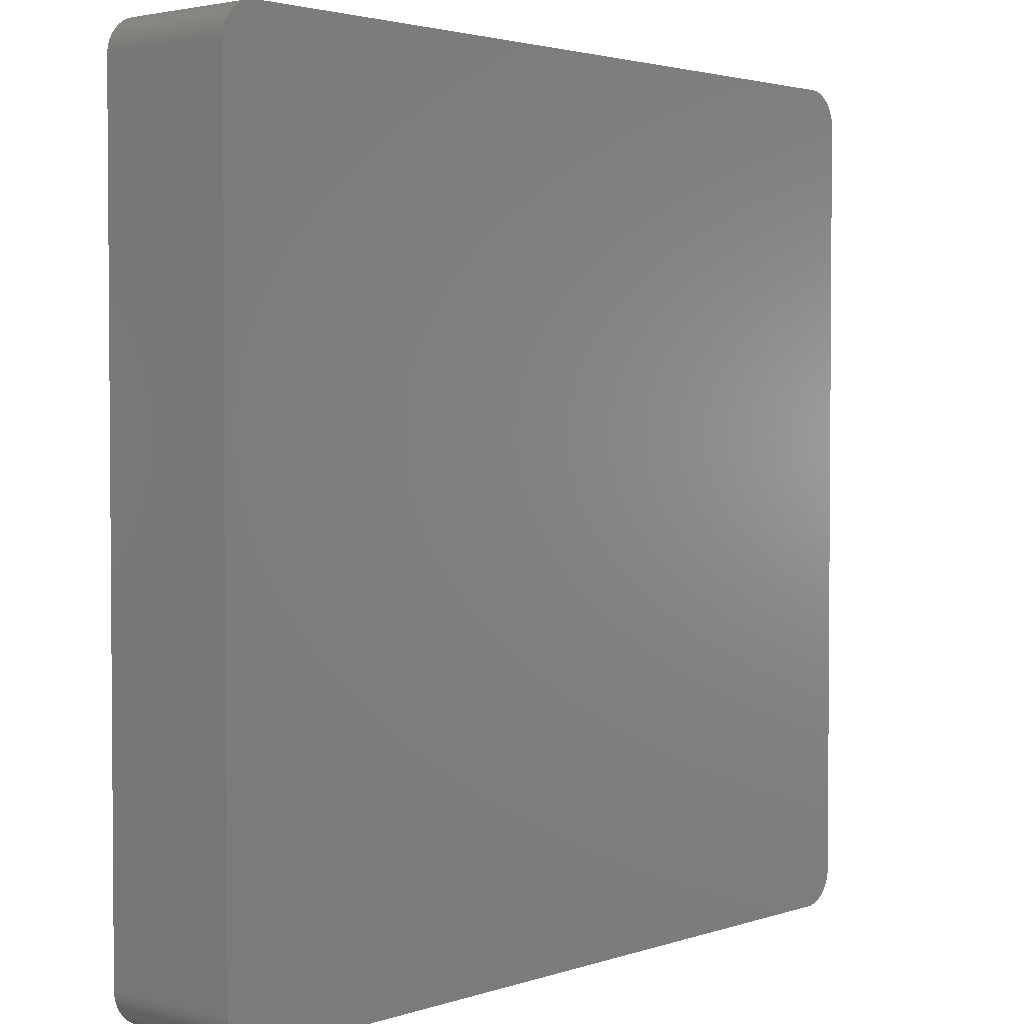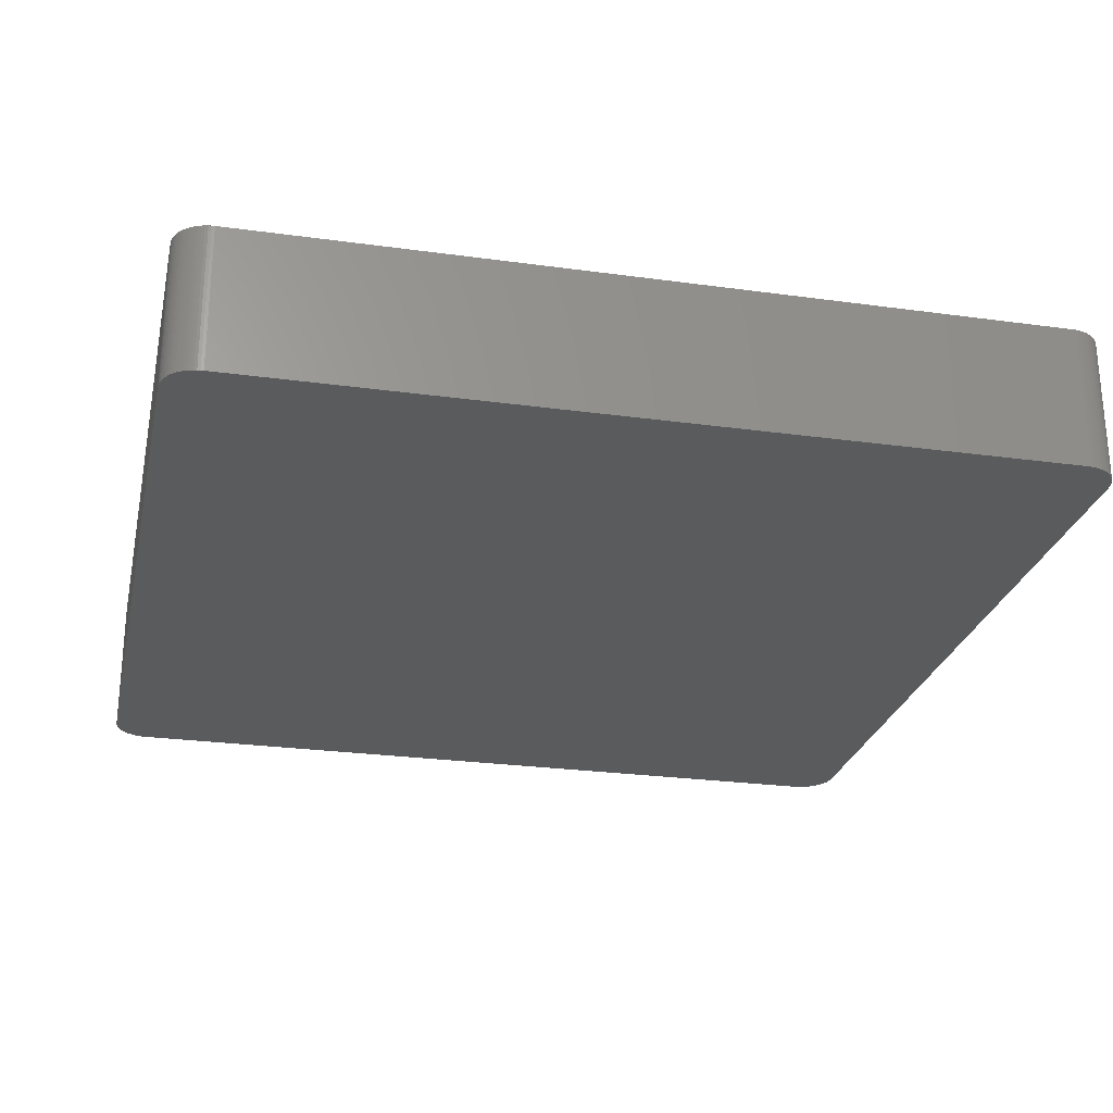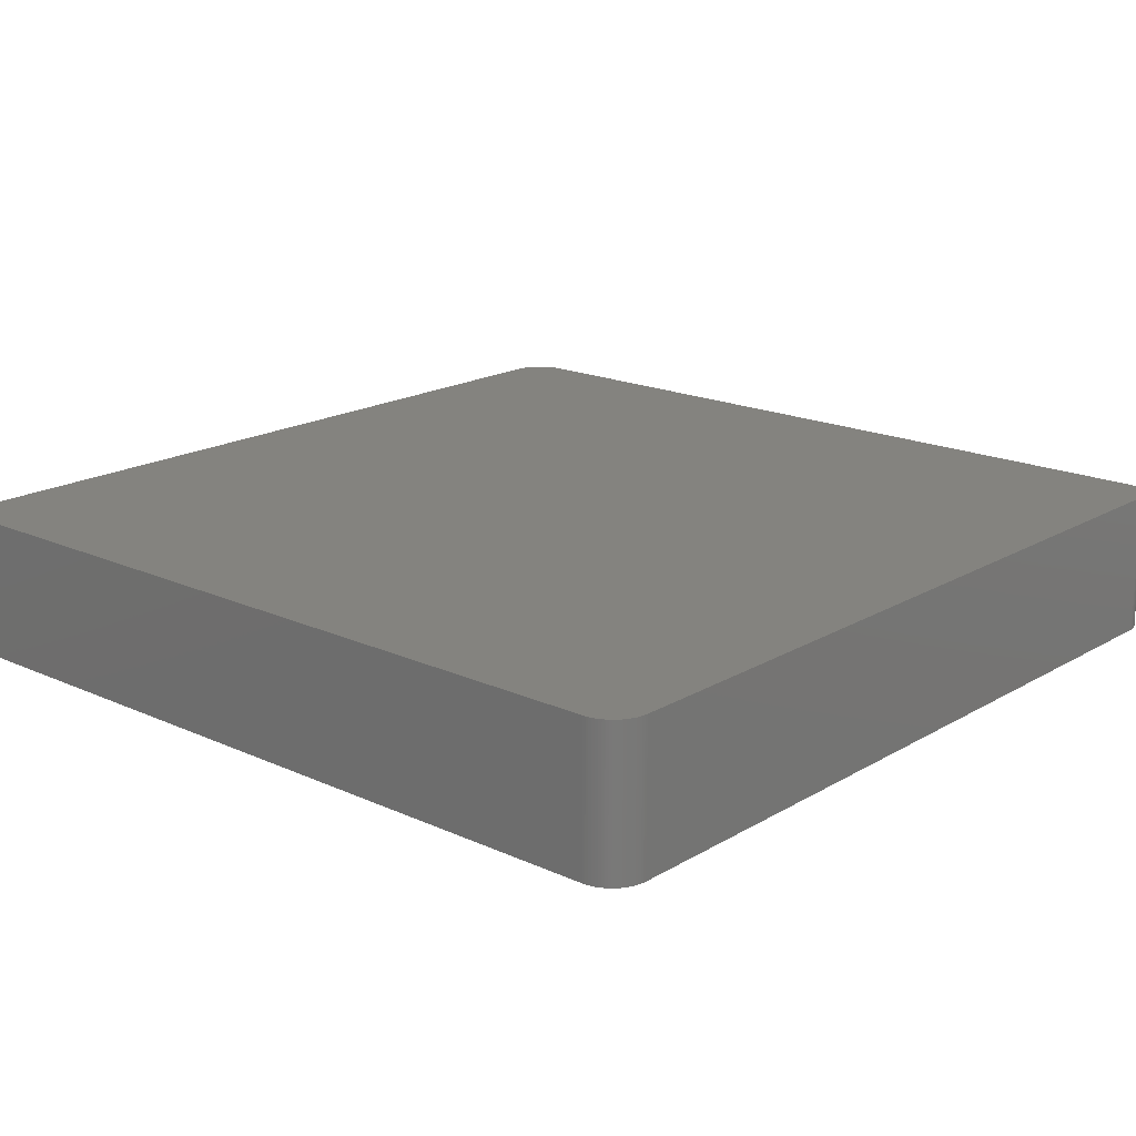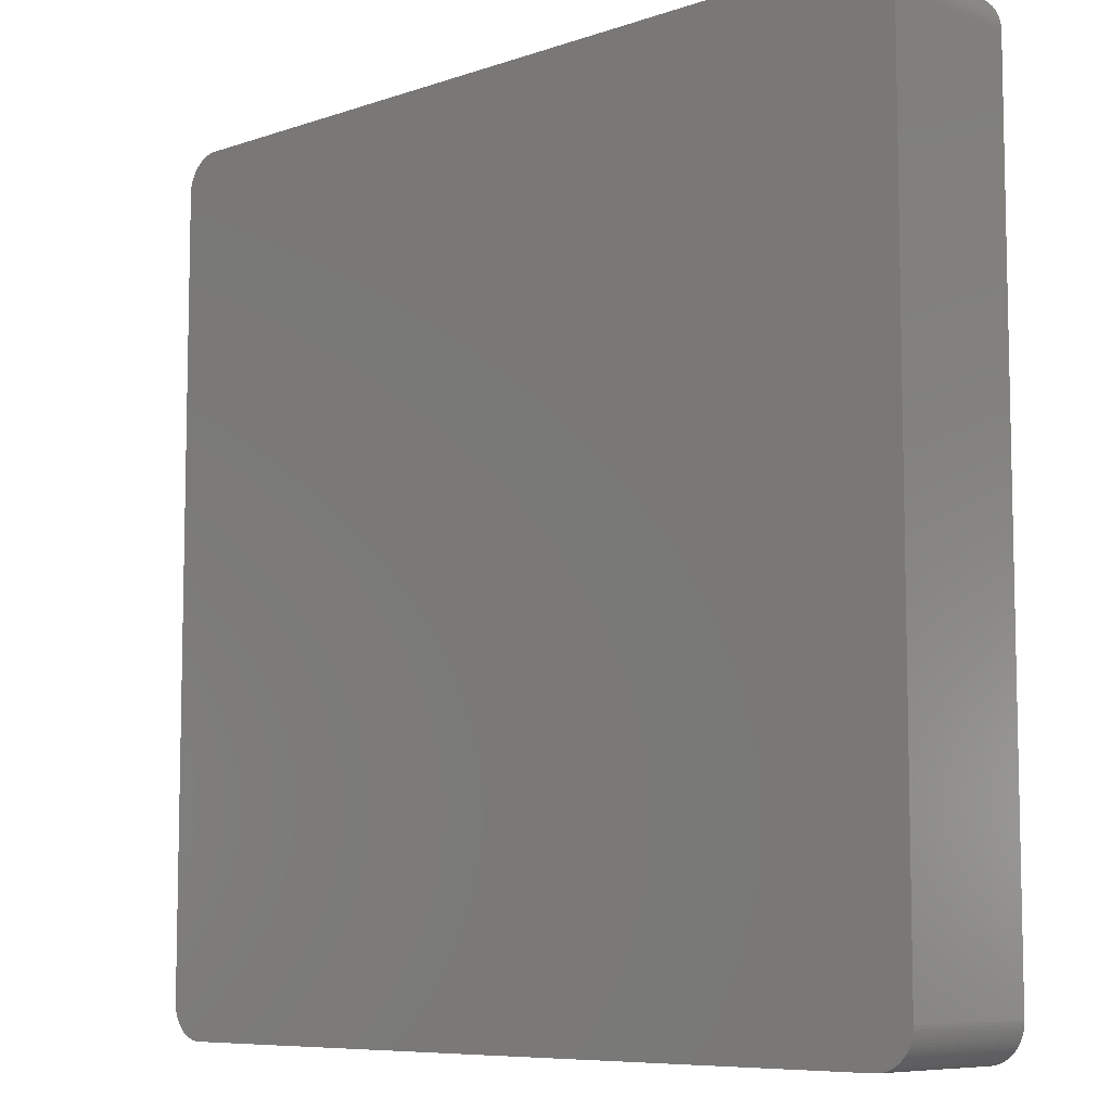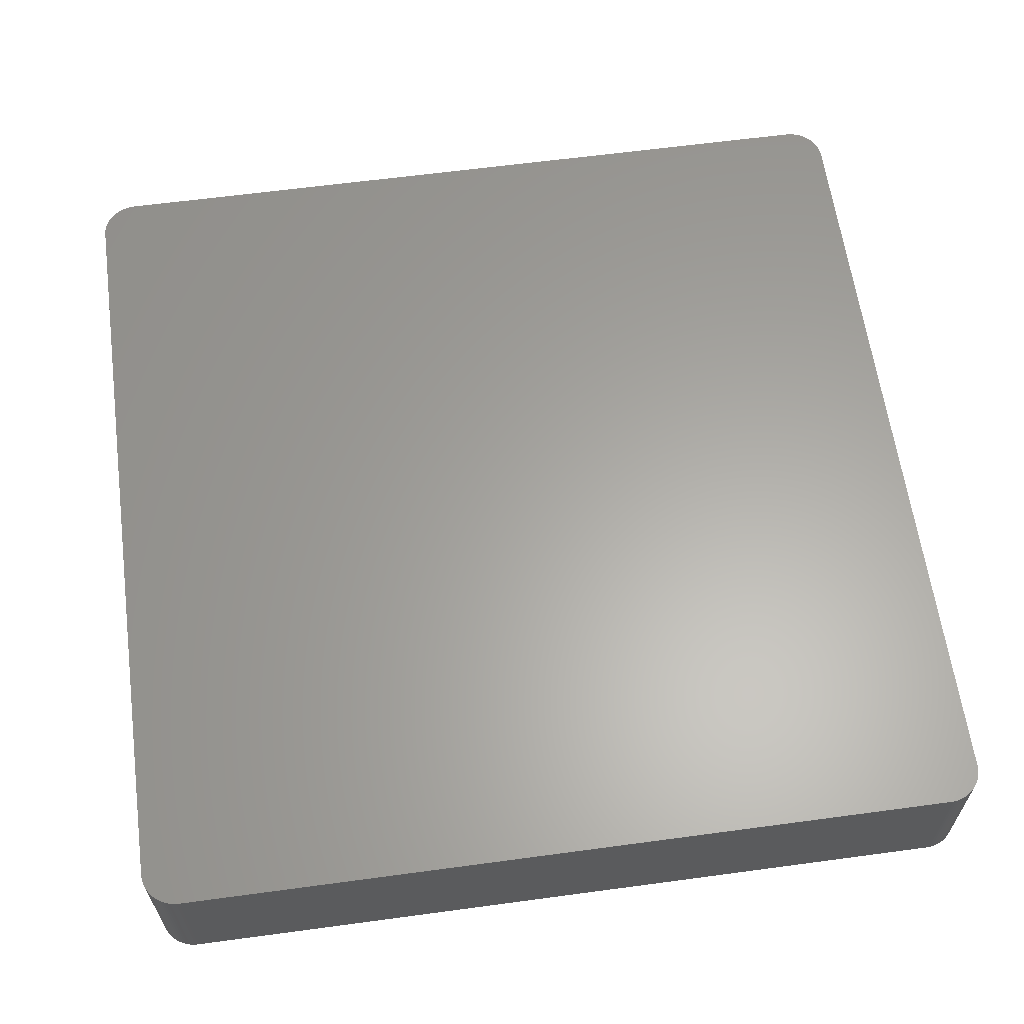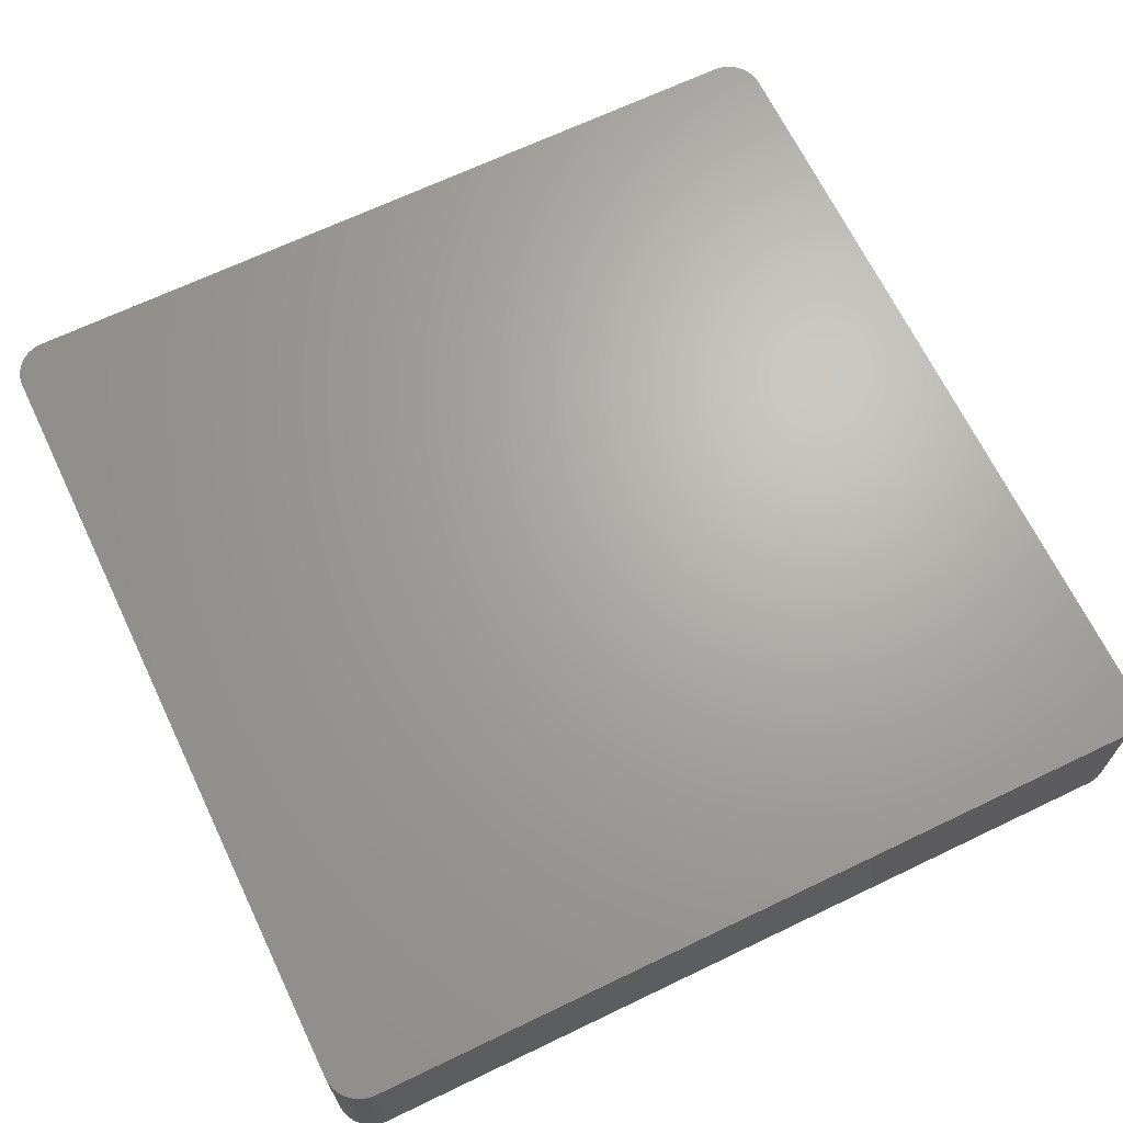
<metadata>
{"format":"stl","ext":"stl","renderer":"f3d","projection":"perspective","resolution":1024,"background":"white","views":[{"elev":2.6,"azim":131.4,"up":"+Y"},{"elev":-25.7,"azim":167.6,"up":"+Z"},{"elev":18.2,"azim":-138.6,"up":"+Z"},{"elev":-7.8,"azim":43.7,"up":"+Y"},{"elev":62.2,"azim":-97.8,"up":"+Z"},{"elev":67.0,"azim":-25.7,"up":"+Z"}]}
</metadata>
<code>
# stl→obj: 168 verts, 332 faces
v -1.5 -1.375 0.25
v -1.5 1.375 -0.25
v -1.5 -1.375 -0.25
v -1.5 1.375 0.25
v -1.375 -1.5 0.25
v -1.414 -1.494 0.25
v -1.404 -1.497 0.25
v -1.395 -1.498 0.25
v -1.385 -1.5 0.25
v -1.5 -1.385 0.25
v -1.498 -1.395 0.25
v -1.497 -1.404 0.25
v -1.494 -1.414 0.25
v -1.49 -1.423 0.25
v -1.486 -1.432 0.25
v -1.482 -1.44 0.25
v -1.476 -1.448 0.25
v -1.47 -1.456 0.25
v -1.463 -1.463 0.25
v -1.456 -1.47 0.25
v -1.448 -1.476 0.25
v -1.44 -1.482 0.25
v -1.432 -1.486 0.25
v -1.423 -1.49 0.25
v 1.404 -1.497 0.25
v 1.385 -1.5 0.25
v 1.395 -1.498 0.25
v -1.497 1.404 0.25
v -1.498 1.395 0.25
v -1.5 1.385 0.25
v 1.414 -1.494 0.25
v 1.375 -1.5 0.25
v -1.494 1.414 0.25
v 1.423 -1.49 0.25
v -1.49 1.423 0.25
v -1.486 1.432 0.25
v 1.44 -1.482 0.25
v 1.432 -1.486 0.25
v -1.482 1.44 0.25
v 1.456 -1.47 0.25
v 1.448 -1.476 0.25
v -1.47 1.456 0.25
v -1.476 1.448 0.25
v 1.47 -1.456 0.25
v 1.463 -1.463 0.25
v -1.456 1.47 0.25
v -1.463 1.463 0.25
v -1.448 1.476 0.25
v 1.482 -1.44 0.25
v 1.476 -1.448 0.25
v -1.423 1.49 0.25
v -1.44 1.482 0.25
v -1.432 1.486 0.25
v 1.49 -1.423 0.25
v 1.486 -1.432 0.25
v 1.494 -1.414 0.25
v 1.497 -1.404 0.25
v -1.395 1.498 0.25
v -1.404 1.497 0.25
v -1.414 1.494 0.25
v -1.375 1.5 0.25
v -1.385 1.5 0.25
v 1.5 -1.375 0.25
v 1.498 -1.395 0.25
v 1.5 -1.385 0.25
v 1.5 1.375 0.25
v 1.375 1.5 0.25
v 1.395 1.498 0.25
v 1.5 1.385 0.25
v 1.385 1.5 0.25
v 1.497 1.404 0.25
v 1.498 1.395 0.25
v 1.49 1.423 0.25
v 1.494 1.414 0.25
v 1.423 1.49 0.25
v 1.414 1.494 0.25
v 1.404 1.497 0.25
v 1.432 1.486 0.25
v 1.482 1.44 0.25
v 1.486 1.432 0.25
v 1.448 1.476 0.25
v 1.476 1.448 0.25
v 1.44 1.482 0.25
v 1.463 1.463 0.25
v 1.47 1.456 0.25
v 1.456 1.47 0.25
v -1.5 -1.385 -0.25
v -1.498 -1.395 -0.25
v -1.497 -1.404 -0.25
v -1.494 -1.414 -0.25
v -1.49 -1.423 -0.25
v -1.486 -1.432 -0.25
v -1.482 -1.44 -0.25
v -1.476 -1.448 -0.25
v -1.47 -1.456 -0.25
v -1.463 -1.463 -0.25
v -1.456 -1.47 -0.25
v -1.448 -1.476 -0.25
v -1.44 -1.482 -0.25
v -1.432 -1.486 -0.25
v -1.423 -1.49 -0.25
v -1.414 -1.494 -0.25
v -1.404 -1.497 -0.25
v -1.395 -1.498 -0.25
v -1.385 -1.5 -0.25
v -1.375 -1.5 -0.25
v -1.5 1.385 -0.25
v -1.498 1.395 -0.25
v -1.497 1.404 -0.25
v -1.494 1.414 -0.25
v -1.49 1.423 -0.25
v -1.486 1.432 -0.25
v -1.482 1.44 -0.25
v -1.476 1.448 -0.25
v -1.47 1.456 -0.25
v -1.463 1.463 -0.25
v -1.456 1.47 -0.25
v -1.448 1.476 -0.25
v -1.44 1.482 -0.25
v -1.432 1.486 -0.25
v -1.423 1.49 -0.25
v -1.414 1.494 -0.25
v -1.404 1.497 -0.25
v -1.395 1.498 -0.25
v -1.385 1.5 -0.25
v -1.375 1.5 -0.25
v 1.404 -1.497 -0.25
v 1.395 -1.498 -0.25
v 1.385 -1.5 -0.25
v 1.414 -1.494 -0.25
v 1.375 -1.5 -0.25
v 1.423 -1.49 -0.25
v 1.44 -1.482 -0.25
v 1.432 -1.486 -0.25
v 1.456 -1.47 -0.25
v 1.448 -1.476 -0.25
v 1.47 -1.456 -0.25
v 1.463 -1.463 -0.25
v 1.482 -1.44 -0.25
v 1.476 -1.448 -0.25
v 1.49 -1.423 -0.25
v 1.486 -1.432 -0.25
v 1.494 -1.414 -0.25
v 1.497 -1.404 -0.25
v 1.5 -1.375 -0.25
v 1.5 -1.385 -0.25
v 1.498 -1.395 -0.25
v 1.5 1.375 -0.25
v 1.375 1.5 -0.25
v 1.395 1.498 -0.25
v 1.5 1.385 -0.25
v 1.385 1.5 -0.25
v 1.497 1.404 -0.25
v 1.498 1.395 -0.25
v 1.49 1.423 -0.25
v 1.494 1.414 -0.25
v 1.423 1.49 -0.25
v 1.404 1.497 -0.25
v 1.414 1.494 -0.25
v 1.432 1.486 -0.25
v 1.482 1.44 -0.25
v 1.486 1.432 -0.25
v 1.448 1.476 -0.25
v 1.476 1.448 -0.25
v 1.44 1.482 -0.25
v 1.463 1.463 -0.25
v 1.47 1.456 -0.25
v 1.456 1.47 -0.25
f 1 2 3
f 1 4 2
f 5 6 7
f 5 7 8
f 5 8 9
f 1 10 11
f 1 11 12
f 1 12 13
f 1 13 14
f 1 14 15
f 1 15 16
f 1 16 17
f 1 17 18
f 1 18 19
f 1 19 20
f 1 20 21
f 1 21 22
f 1 22 23
f 1 23 24
f 1 24 6
f 1 6 5
f 25 26 27
f 28 29 30
f 31 26 25
f 31 32 26
f 33 28 30
f 34 32 31
f 35 33 30
f 36 35 30
f 36 30 4
f 37 34 38
f 39 36 4
f 40 37 41
f 40 34 37
f 42 43 39
f 44 40 45
f 44 32 34
f 44 34 40
f 46 42 39
f 46 47 42
f 48 46 39
f 49 44 50
f 49 32 44
f 51 48 39
f 51 52 48
f 51 53 52
f 54 49 55
f 56 49 54
f 57 32 49
f 57 49 56
f 58 59 60
f 61 39 4
f 61 60 51
f 61 62 58
f 61 51 39
f 61 58 60
f 63 64 65
f 63 57 64
f 63 32 57
f 66 4 1
f 66 32 63
f 66 61 4
f 66 5 32
f 66 1 5
f 66 67 61
f 68 67 66
f 68 66 69
f 68 70 67
f 71 69 72
f 73 71 74
f 75 76 77
f 78 68 69
f 78 69 71
f 78 75 77
f 78 77 68
f 79 71 73
f 79 73 80
f 81 78 71
f 81 71 79
f 81 79 82
f 81 83 78
f 84 81 82
f 84 82 85
f 84 86 81
f 10 3 87
f 10 1 3
f 11 87 88
f 11 10 87
f 12 88 89
f 12 11 88
f 13 89 90
f 13 12 89
f 14 90 91
f 14 13 90
f 15 91 92
f 15 14 91
f 16 92 93
f 16 15 92
f 17 93 94
f 17 16 93
f 18 94 95
f 18 17 94
f 19 95 96
f 19 18 95
f 20 96 97
f 20 19 96
f 21 97 98
f 21 20 97
f 22 98 99
f 22 21 98
f 23 22 99
f 23 99 100
f 24 23 100
f 24 100 101
f 6 24 101
f 6 101 102
f 6 102 103
f 7 6 103
f 8 103 104
f 8 7 103
f 8 104 105
f 9 8 105
f 5 105 106
f 5 9 105
f 30 107 2
f 30 2 4
f 29 108 107
f 29 107 30
f 28 109 108
f 28 108 29
f 33 110 109
f 33 109 28
f 35 111 110
f 35 112 111
f 35 110 33
f 36 112 35
f 39 113 112
f 39 112 36
f 43 114 113
f 43 113 39
f 42 115 114
f 42 114 43
f 47 116 115
f 47 117 116
f 47 115 42
f 46 118 117
f 46 117 47
f 48 118 46
f 52 119 118
f 52 118 48
f 53 119 52
f 53 120 119
f 51 120 53
f 51 121 120
f 60 121 51
f 60 122 121
f 60 123 122
f 59 124 123
f 59 123 60
f 58 124 59
f 58 125 124
f 62 125 58
f 61 126 125
f 61 125 62
f 106 103 102
f 106 104 103
f 106 105 104
f 3 88 87
f 3 89 88
f 3 90 89
f 3 91 90
f 3 92 91
f 3 93 92
f 3 94 93
f 3 95 94
f 3 96 95
f 3 97 96
f 3 98 97
f 3 99 98
f 3 100 99
f 3 101 100
f 3 102 101
f 3 106 102
f 127 128 129
f 109 107 108
f 130 127 129
f 130 129 131
f 110 107 109
f 132 130 131
f 111 107 110
f 112 107 111
f 112 2 107
f 133 134 132
f 113 2 112
f 135 136 133
f 135 133 132
f 115 113 114
f 137 138 135
f 137 132 131
f 137 135 132
f 117 113 115
f 117 115 116
f 118 113 117
f 139 140 137
f 139 137 131
f 121 113 118
f 121 118 119
f 121 119 120
f 141 142 139
f 143 141 139
f 144 139 131
f 144 143 139
f 124 122 123
f 126 2 113
f 126 121 122
f 126 124 125
f 126 113 121
f 126 122 124
f 145 146 147
f 145 147 144
f 145 144 131
f 148 3 2
f 148 145 131
f 148 2 126
f 148 131 106
f 148 106 3
f 148 126 149
f 150 148 149
f 150 151 148
f 150 149 152
f 153 154 151
f 155 156 153
f 157 158 159
f 160 151 150
f 160 153 151
f 160 158 157
f 160 150 158
f 161 155 153
f 161 162 155
f 163 153 160
f 163 161 153
f 163 164 161
f 163 160 165
f 166 164 163
f 166 167 164
f 166 163 168
f 32 106 131
f 32 5 106
f 67 149 126
f 67 126 61
f 65 146 145
f 65 145 63
f 64 147 146
f 64 146 65
f 57 144 147
f 57 147 64
f 56 143 144
f 56 144 57
f 54 141 143
f 54 143 56
f 55 142 141
f 55 141 54
f 49 139 142
f 49 142 55
f 50 140 139
f 50 139 49
f 44 137 140
f 44 140 50
f 45 138 137
f 45 137 44
f 40 135 138
f 40 138 45
f 41 136 135
f 41 135 40
f 37 133 136
f 37 136 41
f 38 133 37
f 38 134 133
f 34 134 38
f 34 132 134
f 31 132 34
f 31 130 132
f 31 127 130
f 25 127 31
f 27 128 127
f 27 127 25
f 27 129 128
f 26 129 27
f 32 131 129
f 32 129 26
f 69 148 151
f 69 66 148
f 72 151 154
f 72 69 151
f 71 154 153
f 71 72 154
f 74 153 156
f 74 71 153
f 73 156 155
f 73 155 162
f 73 74 156
f 80 73 162
f 79 162 161
f 79 80 162
f 82 161 164
f 82 79 161
f 85 164 167
f 85 82 164
f 84 167 166
f 84 166 168
f 84 85 167
f 86 168 163
f 86 84 168
f 81 86 163
f 83 163 165
f 83 81 163
f 78 83 165
f 78 165 160
f 75 78 160
f 75 160 157
f 76 75 157
f 76 157 159
f 76 159 158
f 77 158 150
f 77 76 158
f 68 77 150
f 68 150 152
f 70 68 152
f 67 152 149
f 67 70 152
f 63 145 148
f 63 148 66

</code>
